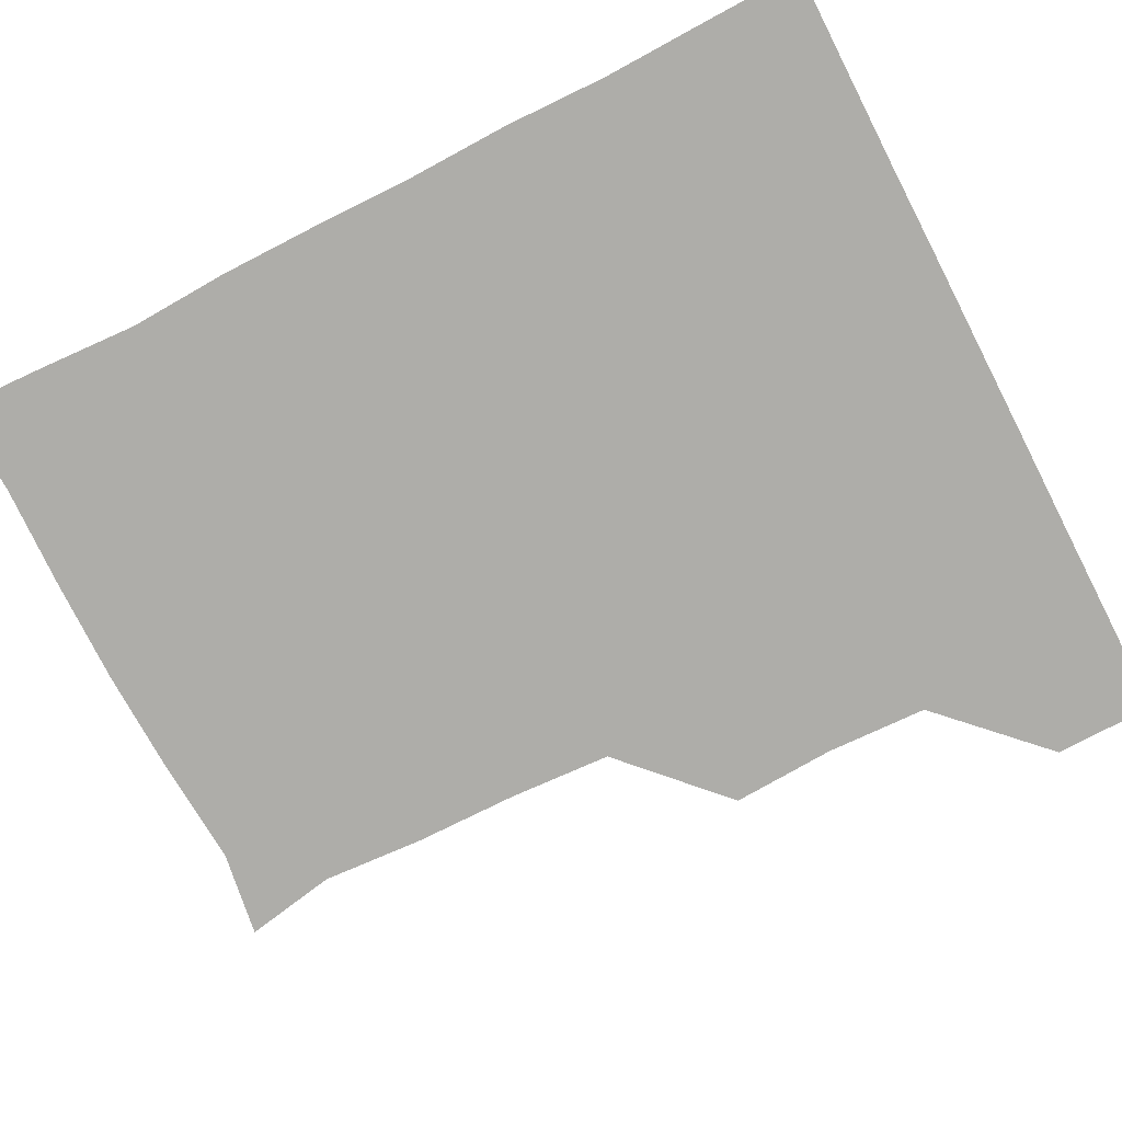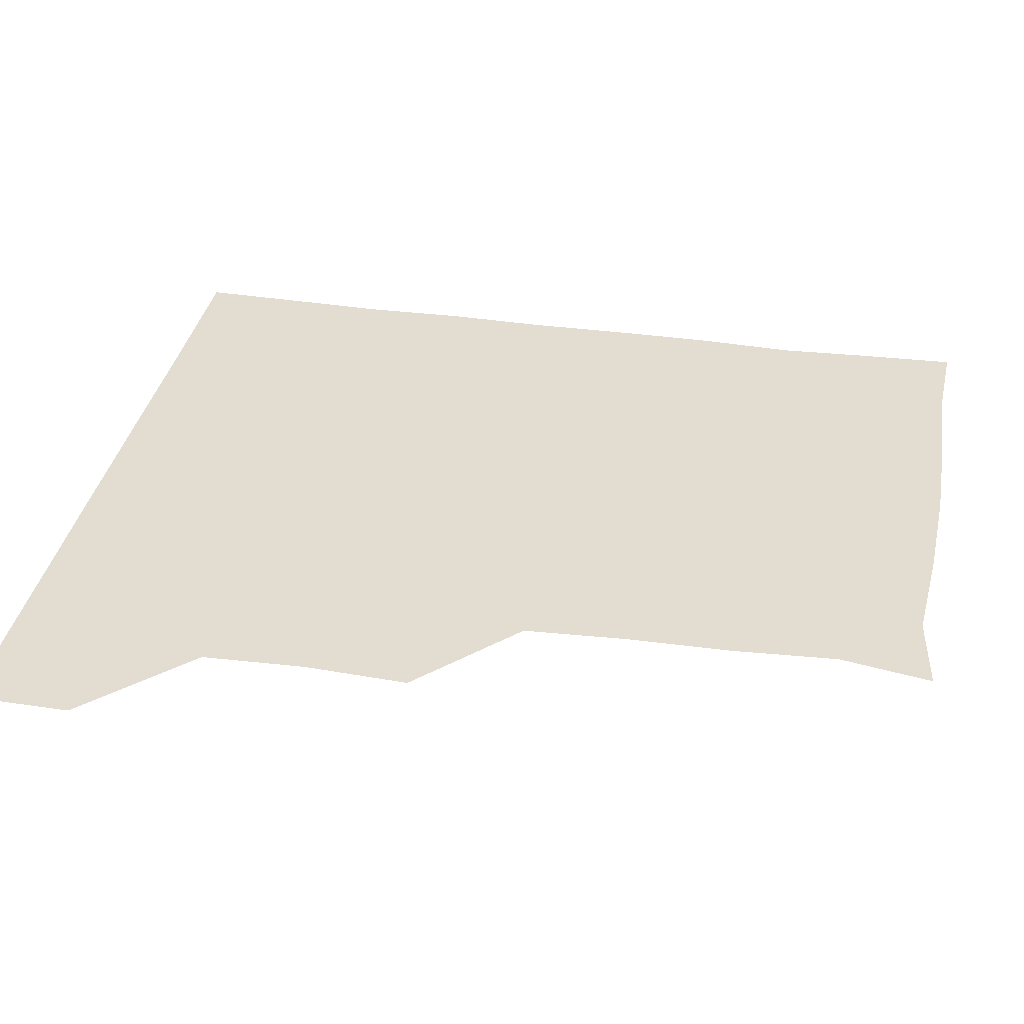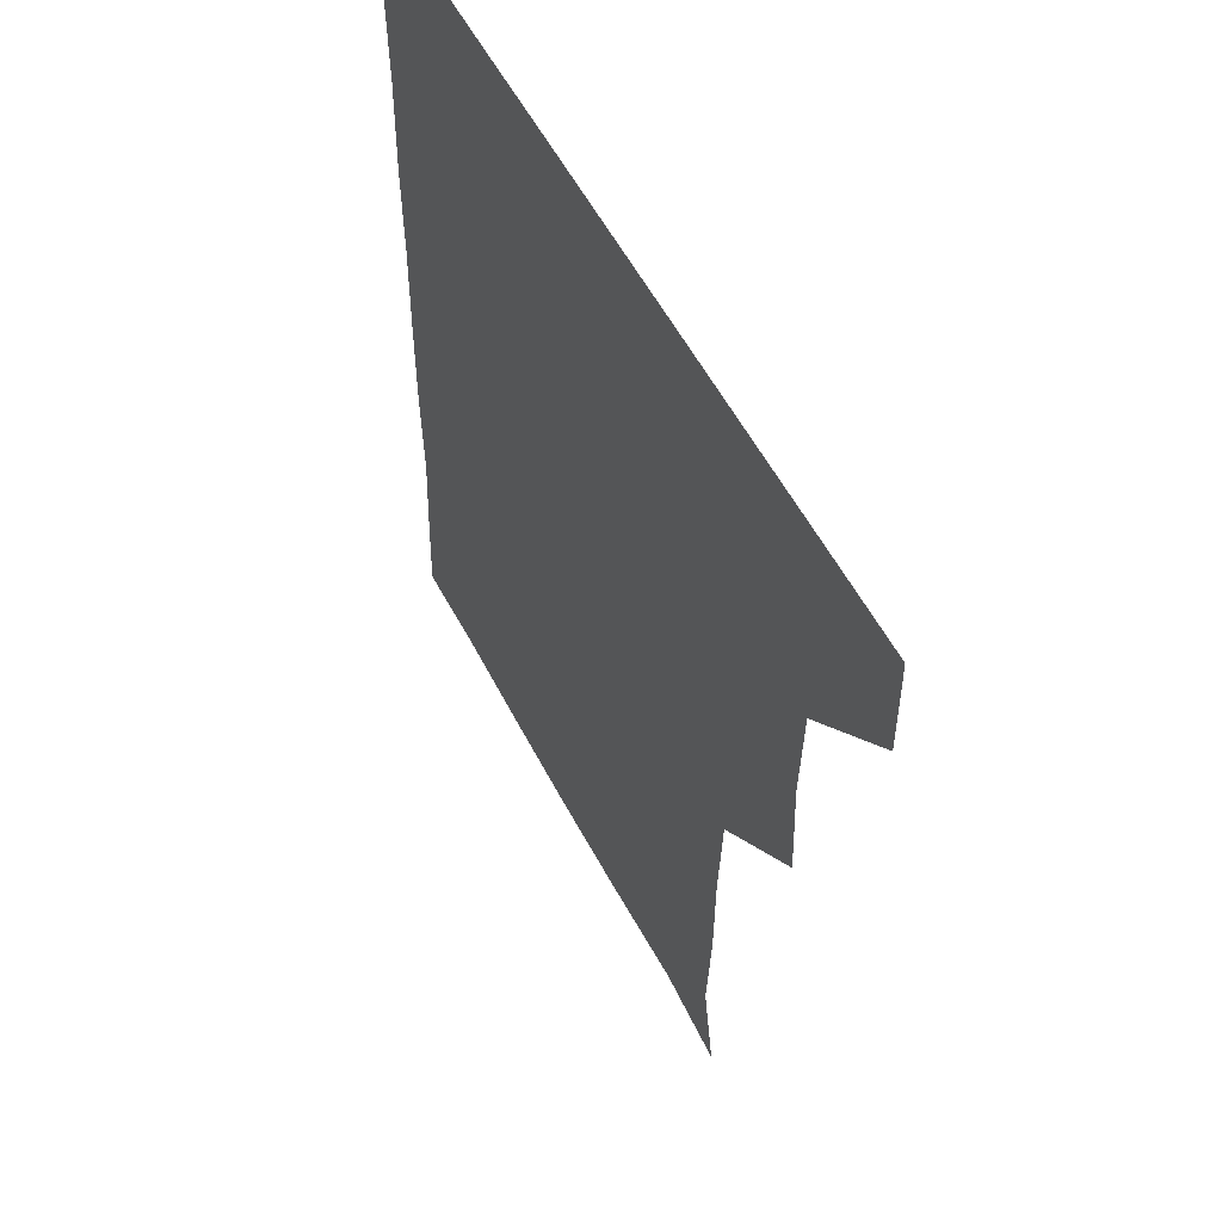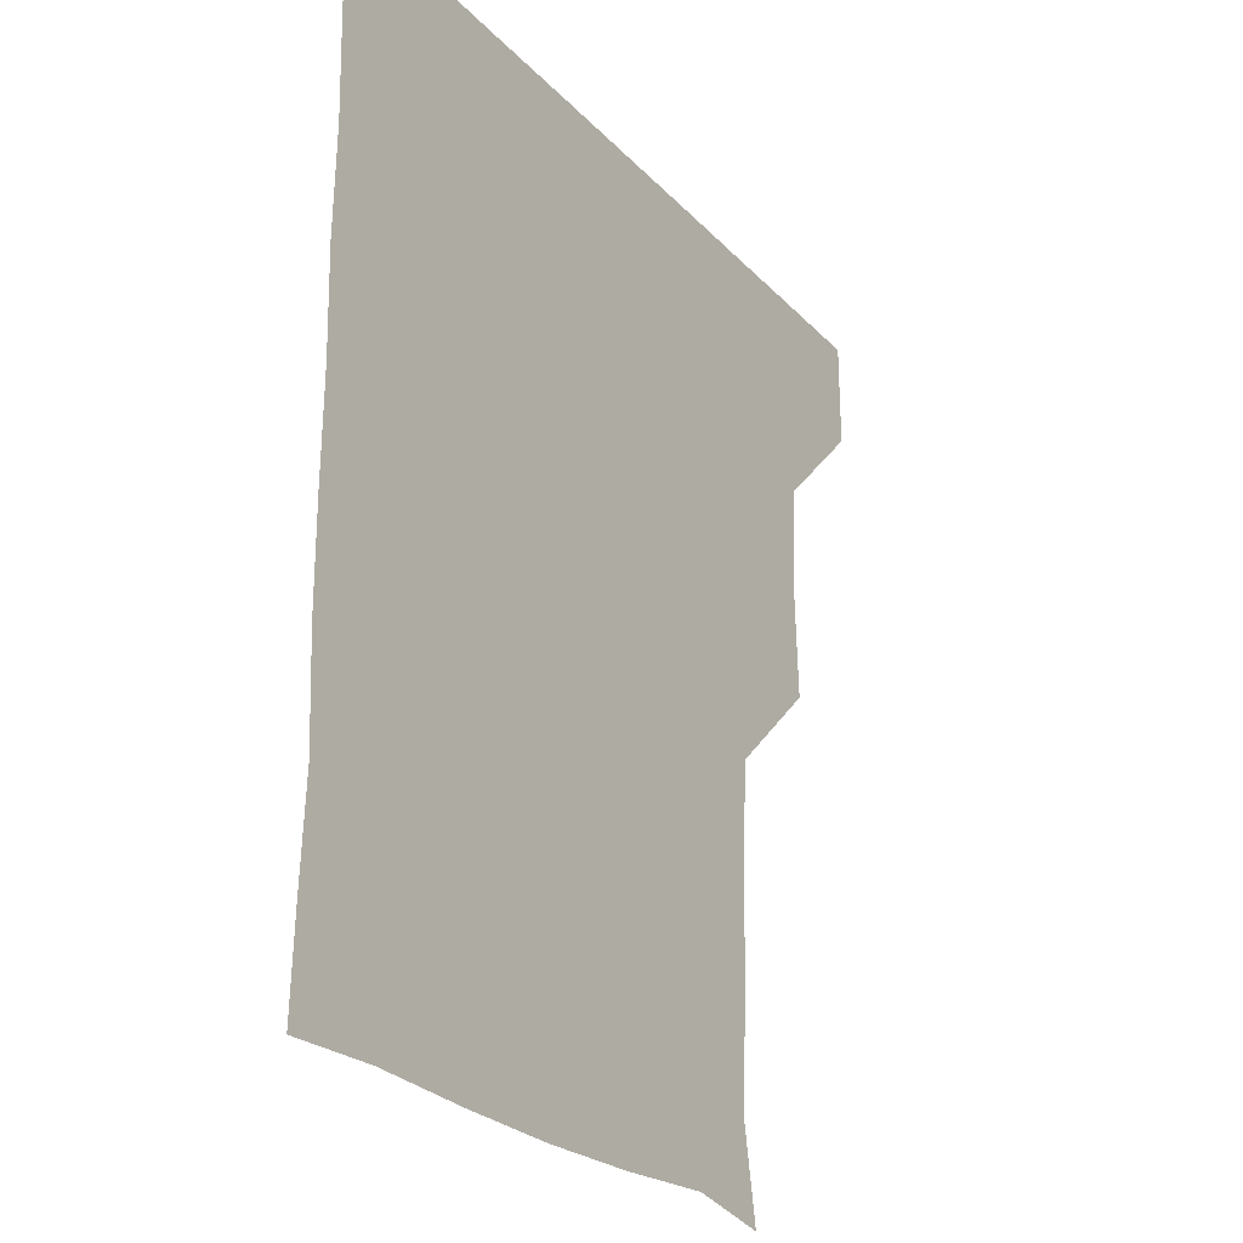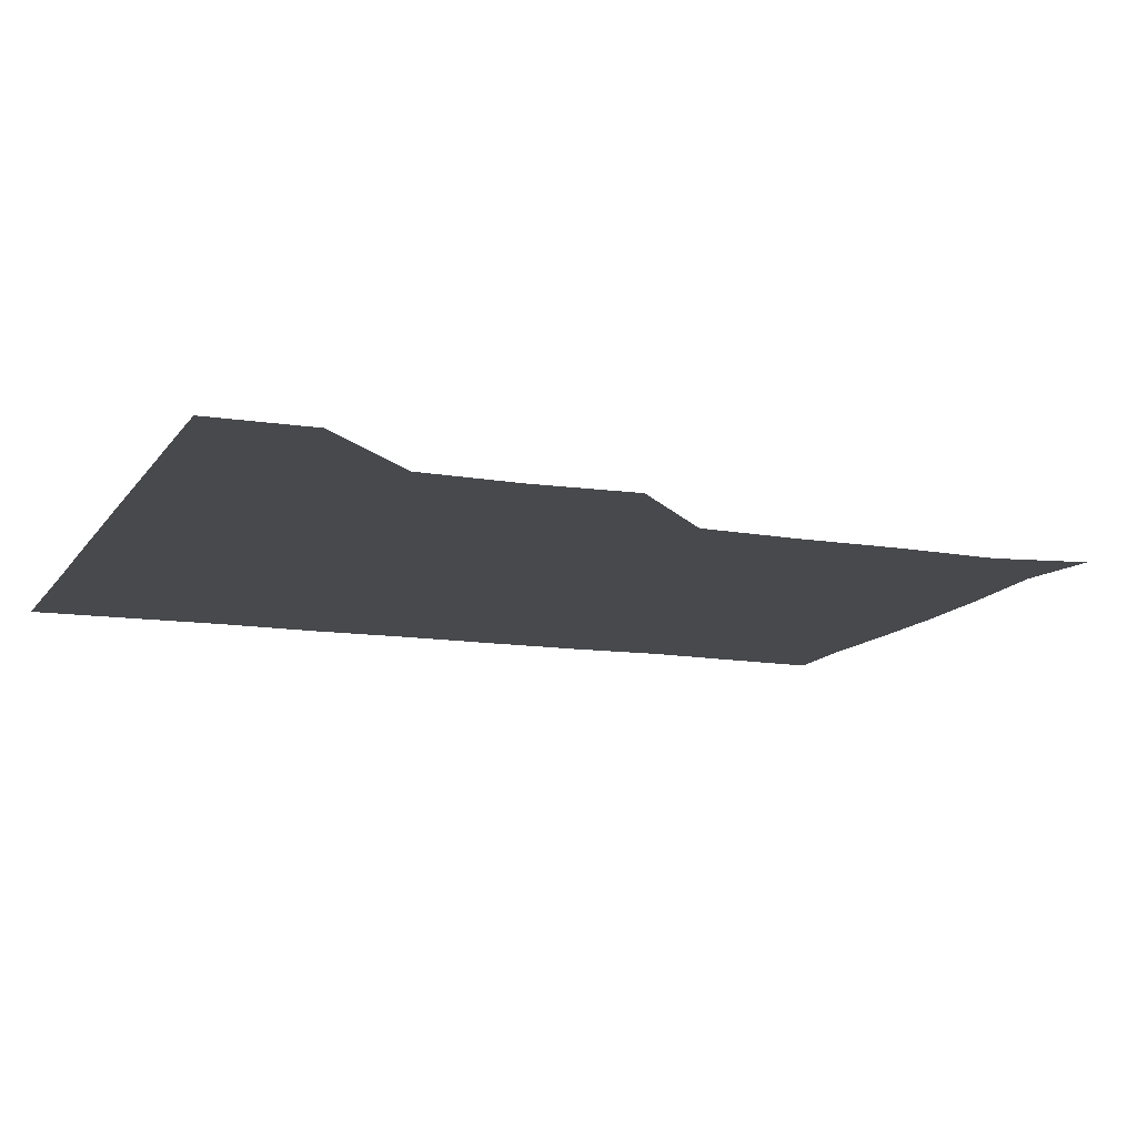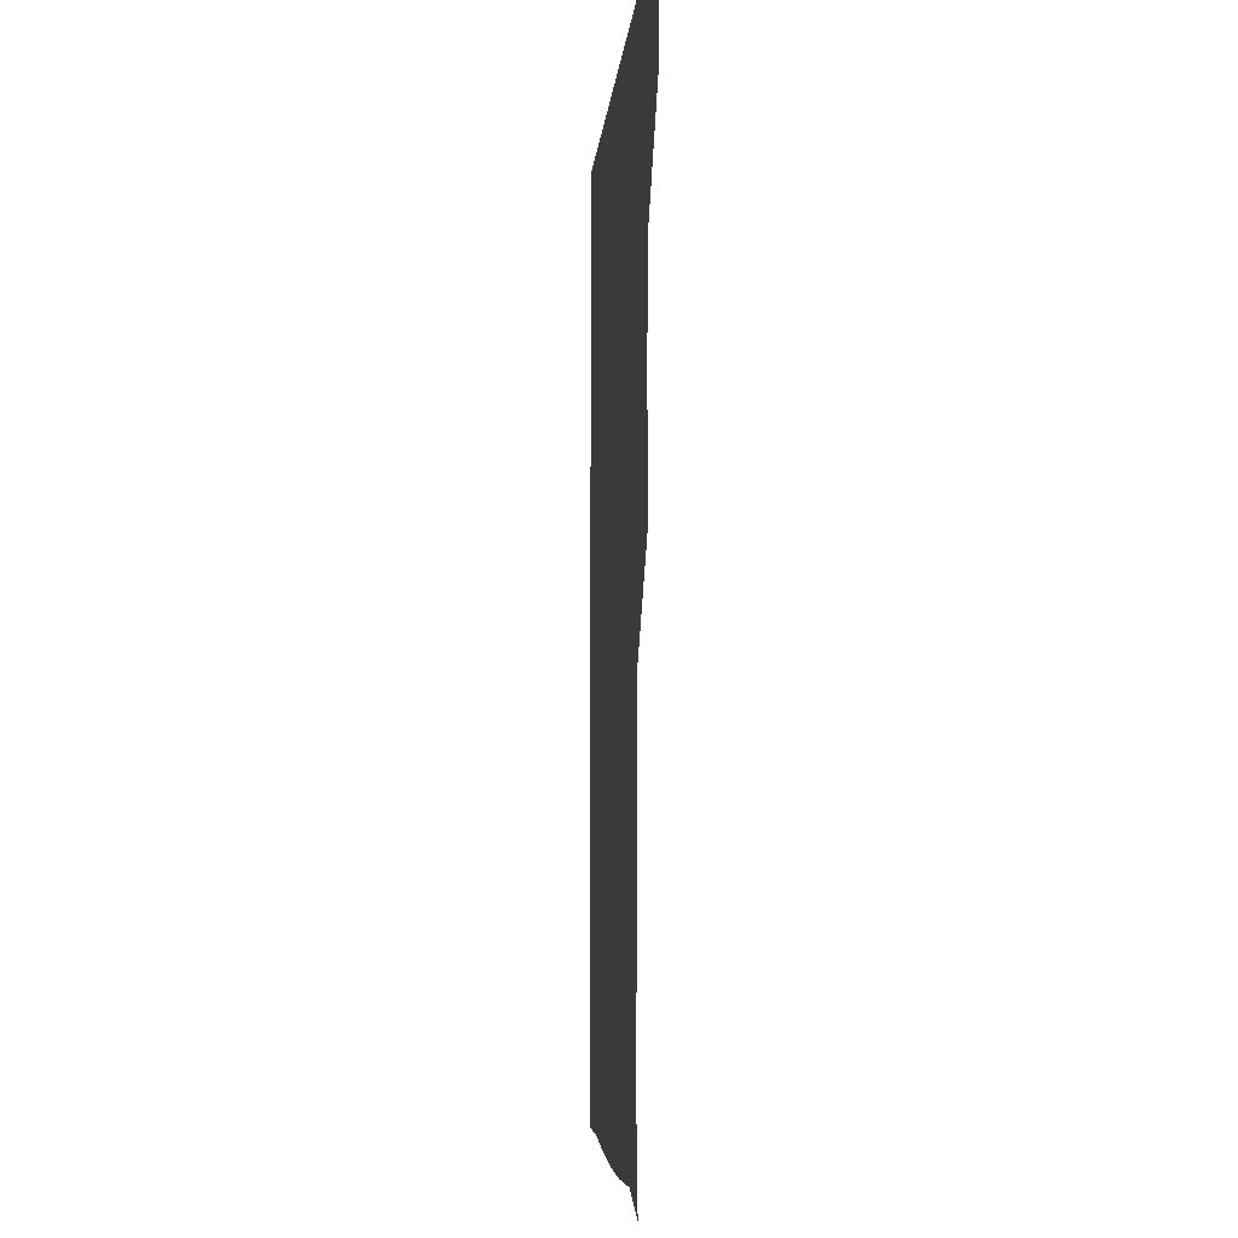
<metadata>
{"format":"obj","ext":"obj","renderer":"f3d","projection":"perspective","resolution":1024,"background":"white","views":[{"elev":-77.1,"azim":117.2,"up":"+Z"},{"elev":35.2,"azim":-79.1,"up":"+Z"},{"elev":55.0,"azim":-117.0,"up":"+Y"},{"elev":-25.2,"azim":121.9,"up":"+Y"},{"elev":-12.4,"azim":-110.8,"up":"+Z"},{"elev":-3.9,"azim":-93.9,"up":"+Y"}]}
</metadata>
<code>
v 450.9 390.7 0
v 451.2 421 0
v 481.1 298.6 0
v 482.6 329.7 0
v 481.3 360.6 0
v 481.3 391.2 0
v 481 421 0
v 510.7 149 0
v 515.7 176.6 0
v 513.7 207.8 0
v 513.3 238.8 0
v 511.5 270 0
v 511.6 302 0
v 511.6 331.6 0
v 511.4 361.5 0
v 511.1 391.1 0
v 511 421 0
v 536.4 153.1 0
v 542 183.1 0
v 542 211.9 0
v 541.7 241.9 0
v 541.4 271.4 0
v 541.1 301 0
v 541.2 331.7 0
v 541.1 361.1 0
v 541.3 391 0
v 540.9 421.1 0
v 568.9 150.9 0
v 571.2 181.9 0
v 571.1 212.8 0
v 571.3 242.2 0
v 571.4 271.6 0
v 571.3 302 0
v 571.2 331.5 0
v 571.3 361.5 0
v 571.1 391 0
v 570.9 421 0
v 600.8 149.8 0
v 601.4 182.7 0
v 601.6 211.1 0
v 600.7 241.2 0
v 600.8 272.3 0
v 600.9 302 0
v 601.1 331.7 0
v 601.1 361.4 0
v 601.1 391 0
v 600.8 421 0
v 632.4 150.1 0
v 630.5 182 0
v 630.6 213.3 0
v 630.8 242.9 0
v 630.8 272 0
v 630.8 301.5 0
v 630.5 332.1 0
v 631 361.5 0
v 631.2 391.2 0
v 631.1 420.9 0
v 663.5 151.2 0
v 660 182.8 0
v 659.3 213.1 0
v 659.8 242.5 0
v 659.6 272.5 0
v 659.8 302.2 0
v 660.6 331.2 0
v 660.7 361.6 0
v 660.8 391.7 0
v 661.1 421 0
v 691.6 150.3 0
v 690.5 177.8 0
v 688.9 207.5 0
v 690.2 237.6 0
v 690.2 267.7 0
v 689.7 298.5 0
v 690.3 328.7 0
v 689.5 360 0
v 690.2 390.7 0
v 690.8 421.1 0
v 691 451 0
f 5 6 1
f 1 6 2
f 6 7 2
f 12 13 3
f 3 13 4
f 13 14 4
f 4 14 5
f 14 15 5
f 5 15 6
f 15 16 6
f 6 16 7
f 16 17 7
f 8 18 9
f 18 19 9
f 9 19 10
f 19 20 10
f 10 20 11
f 20 21 11
f 11 21 12
f 21 22 12
f 12 22 13
f 22 23 13
f 13 23 14
f 23 24 14
f 14 24 15
f 24 25 15
f 15 25 16
f 25 26 16
f 16 26 17
f 26 27 17
f 18 28 19
f 28 29 19
f 19 29 20
f 29 30 20
f 20 30 21
f 30 31 21
f 21 31 22
f 31 32 22
f 22 32 23
f 32 33 23
f 23 33 24
f 33 34 24
f 24 34 25
f 34 35 25
f 25 35 26
f 35 36 26
f 26 36 27
f 36 37 27
f 28 38 29
f 38 39 29
f 29 39 30
f 39 40 30
f 30 40 31
f 40 41 31
f 31 41 32
f 41 42 32
f 32 42 33
f 42 43 33
f 33 43 34
f 43 44 34
f 34 44 35
f 44 45 35
f 35 45 36
f 45 46 36
f 36 46 37
f 46 47 37
f 38 48 39
f 48 49 39
f 39 49 40
f 49 50 40
f 40 50 41
f 50 51 41
f 41 51 42
f 51 52 42
f 42 52 43
f 52 53 43
f 43 53 44
f 53 54 44
f 44 54 45
f 54 55 45
f 45 55 46
f 55 56 46
f 46 56 47
f 56 57 47
f 48 58 49
f 58 59 49
f 49 59 50
f 59 60 50
f 50 60 51
f 60 61 51
f 51 61 52
f 61 62 52
f 52 62 53
f 62 63 53
f 53 63 54
f 63 64 54
f 54 64 55
f 64 65 55
f 55 65 56
f 65 66 56
f 56 66 57
f 66 67 57
f 58 68 59
f 68 69 59
f 59 69 60
f 69 70 60
f 60 70 61
f 70 71 61
f 61 71 62
f 71 72 62
f 62 72 63
f 72 73 63
f 63 73 64
f 73 74 64
f 64 74 65
f 74 75 65
f 65 75 66
f 75 76 66
f 66 76 67
f 76 77 67

</code>
